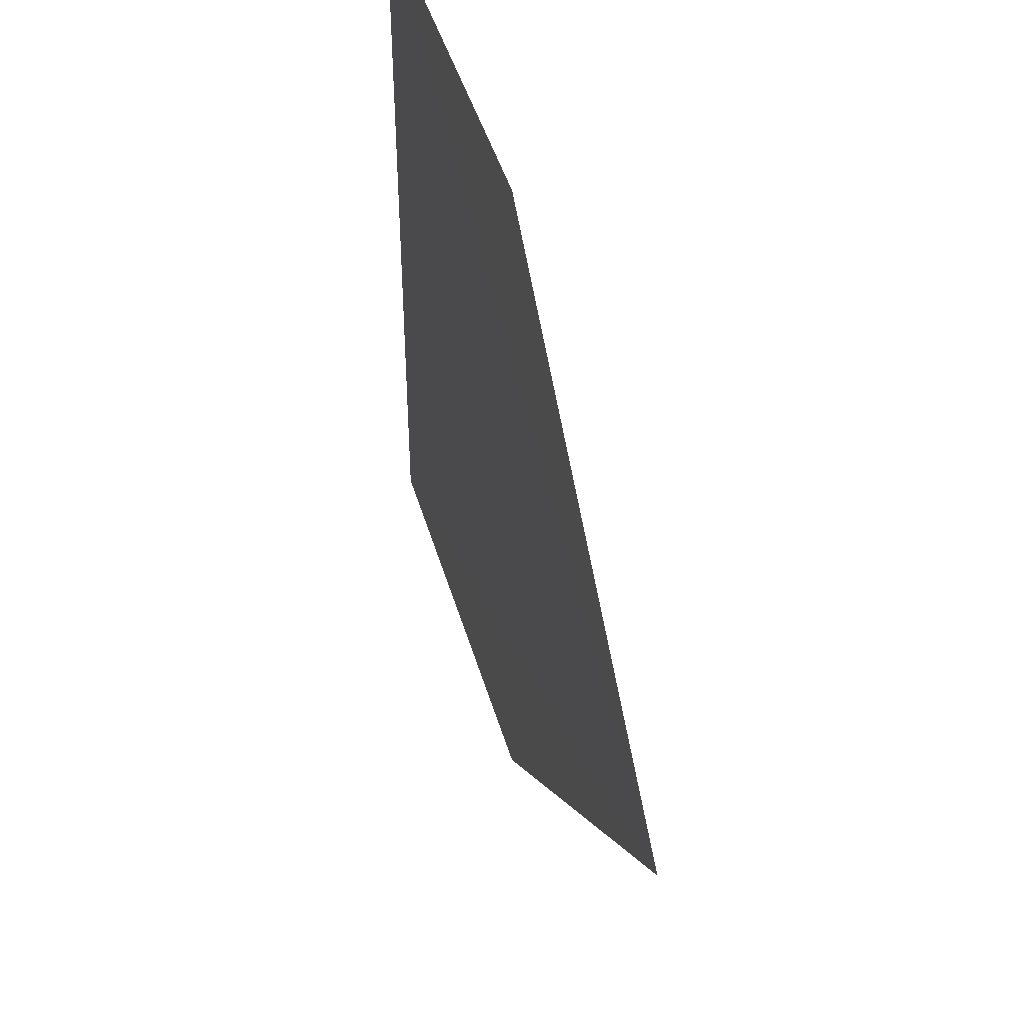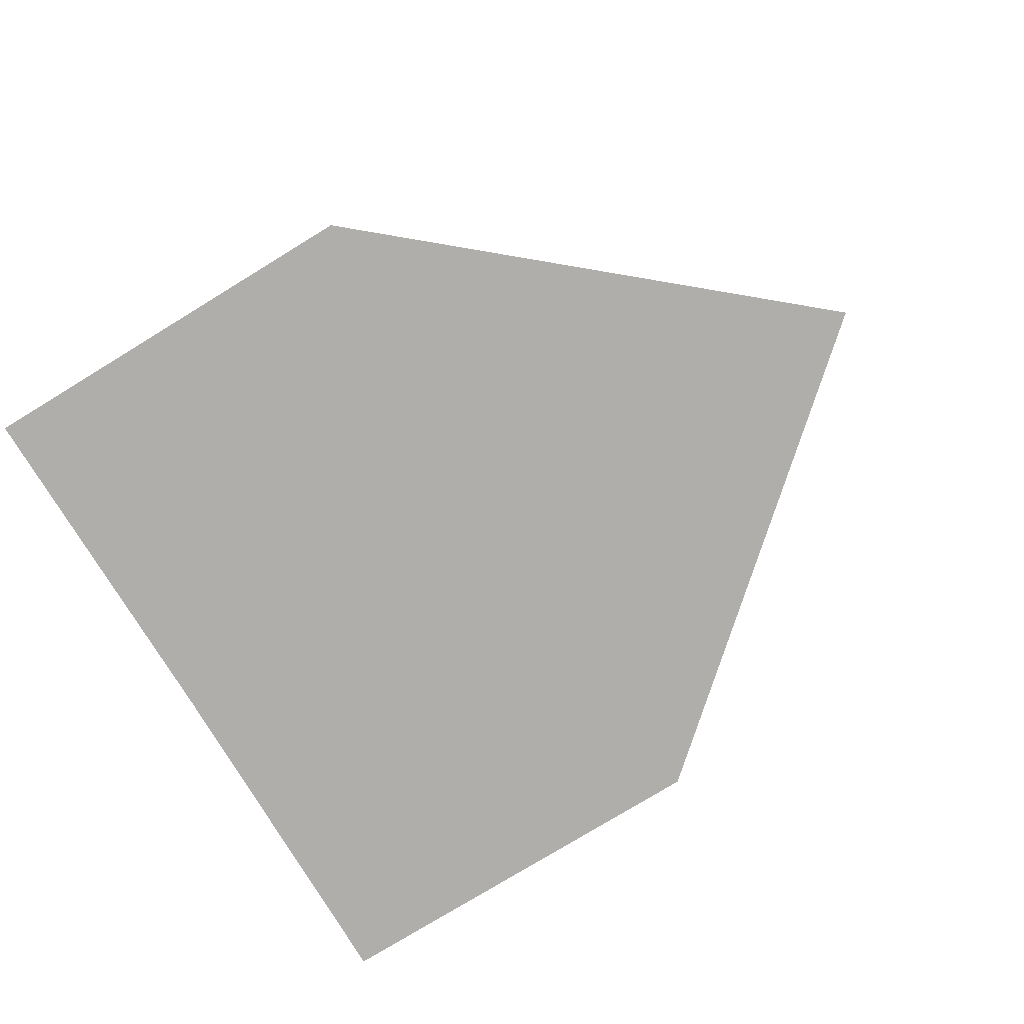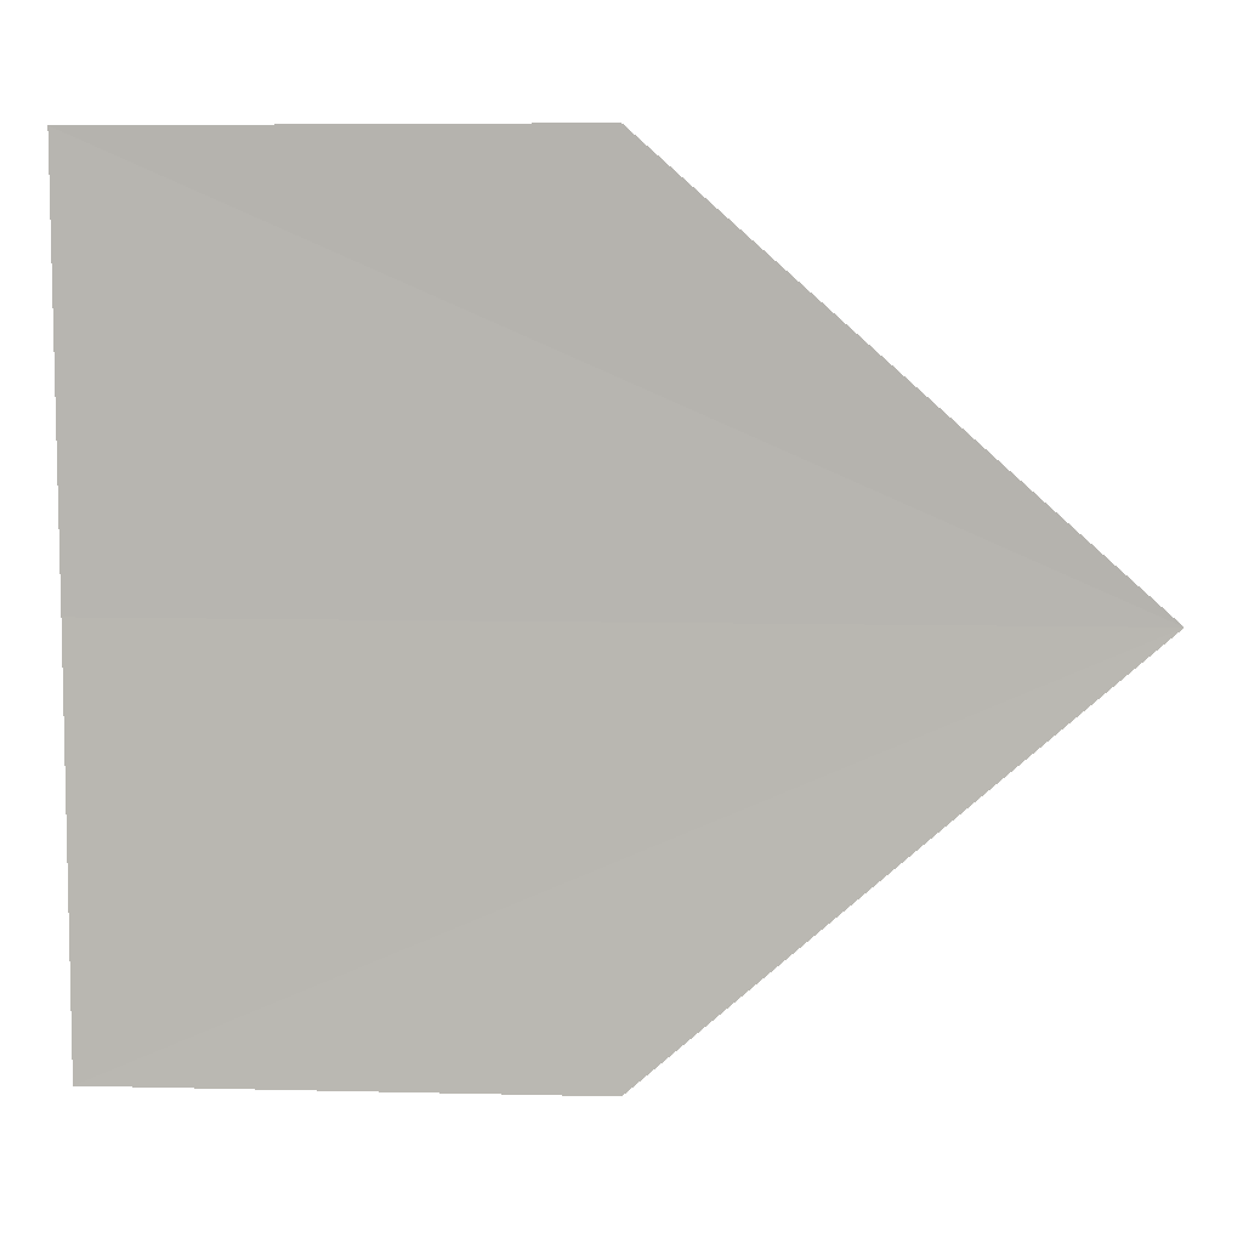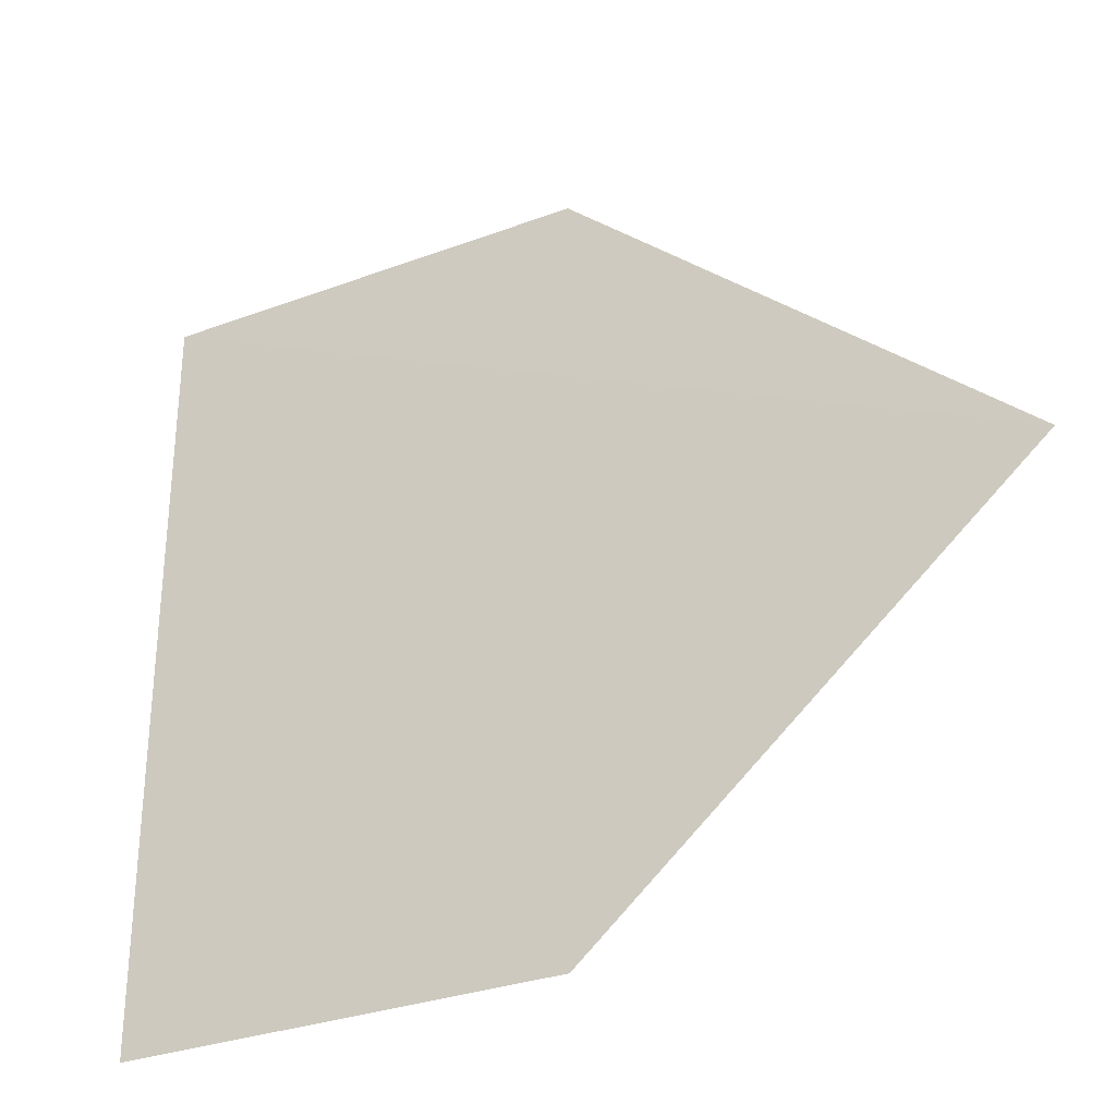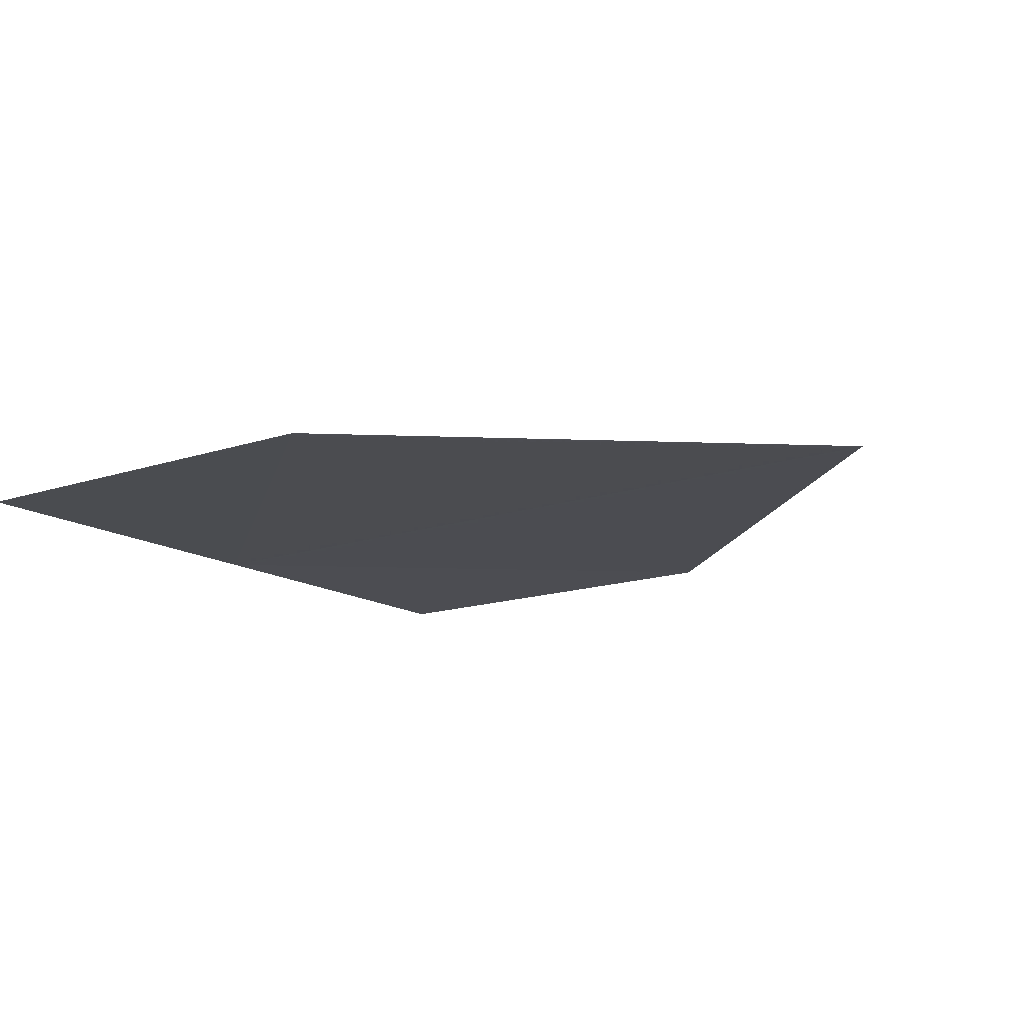
<metadata>
{"format":"obj","ext":"obj","renderer":"f3d","projection":"perspective","resolution":1024,"background":"white","views":[{"elev":46.1,"azim":73.9,"up":"+Z"},{"elev":-77.8,"azim":31.3,"up":"+Y"},{"elev":7.7,"azim":3.8,"up":"+Z"},{"elev":-30.4,"azim":28.5,"up":"+Z"},{"elev":-15.5,"azim":35.8,"up":"+Y"}]}
</metadata>
<code>
o 6797
v 2211 1866 11.59
v 2211 1866 11.58
v 2211 1866 11.58
v 2211 1866 11.6
v 2211 1866 11.6
v 2211 1866 11.59
v 2211 1866 11.59
v 2211 1866 11.58
v 2211 1866 11.59
v 2211 1866 11.59
v 2211 1866 11.59
v 2211 1866 11.59
v 2211 1866 11.6
v 2211 1866 11.59
v 2211 1866 11.6
v 2211 1866 11.58
v 2211 1866 11.58
v 2211 1866 11.58
v 2211 1866 11.59
v 2211 1866 11.59
f 1 2 3
f 1 4 5
f 6 7 4
f 8 9 10
f 11 12 13
f 14 13 15
f 14 16 17
f 18 19 20

</code>
